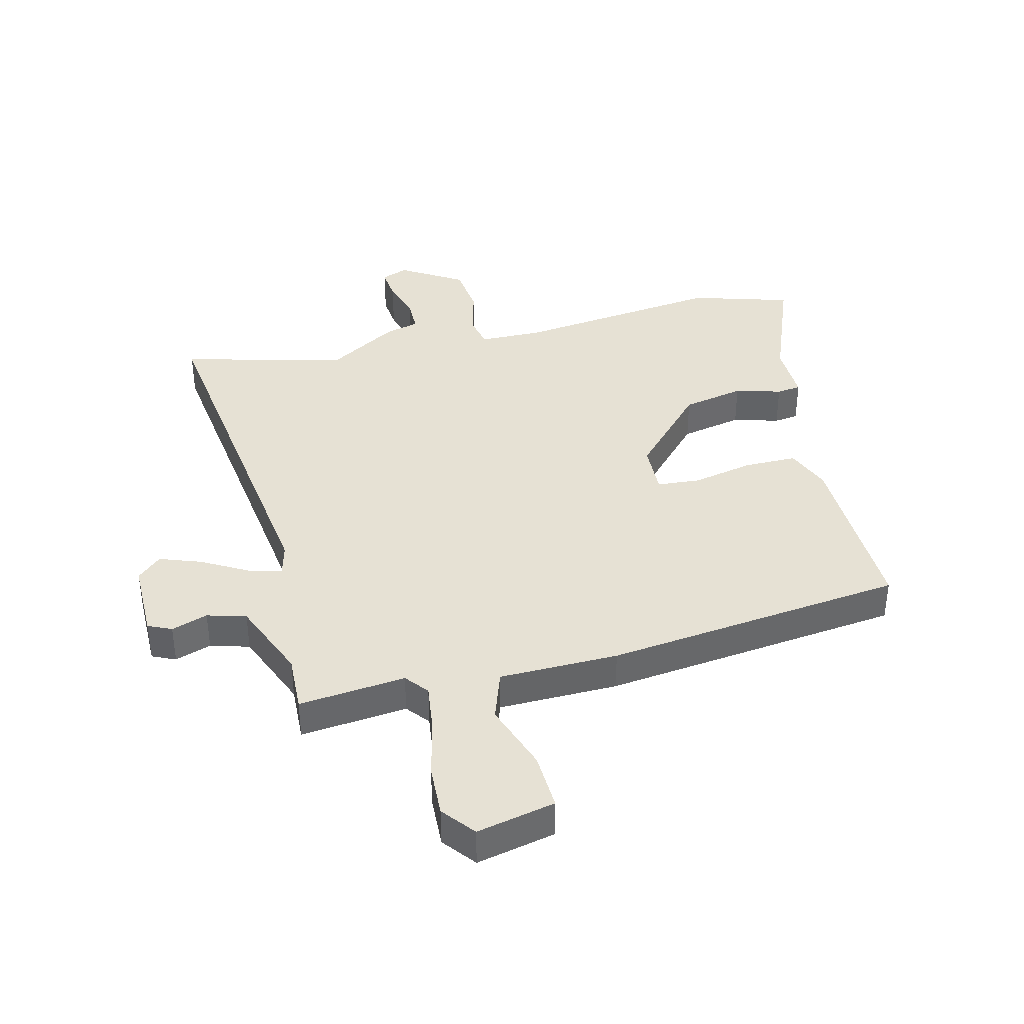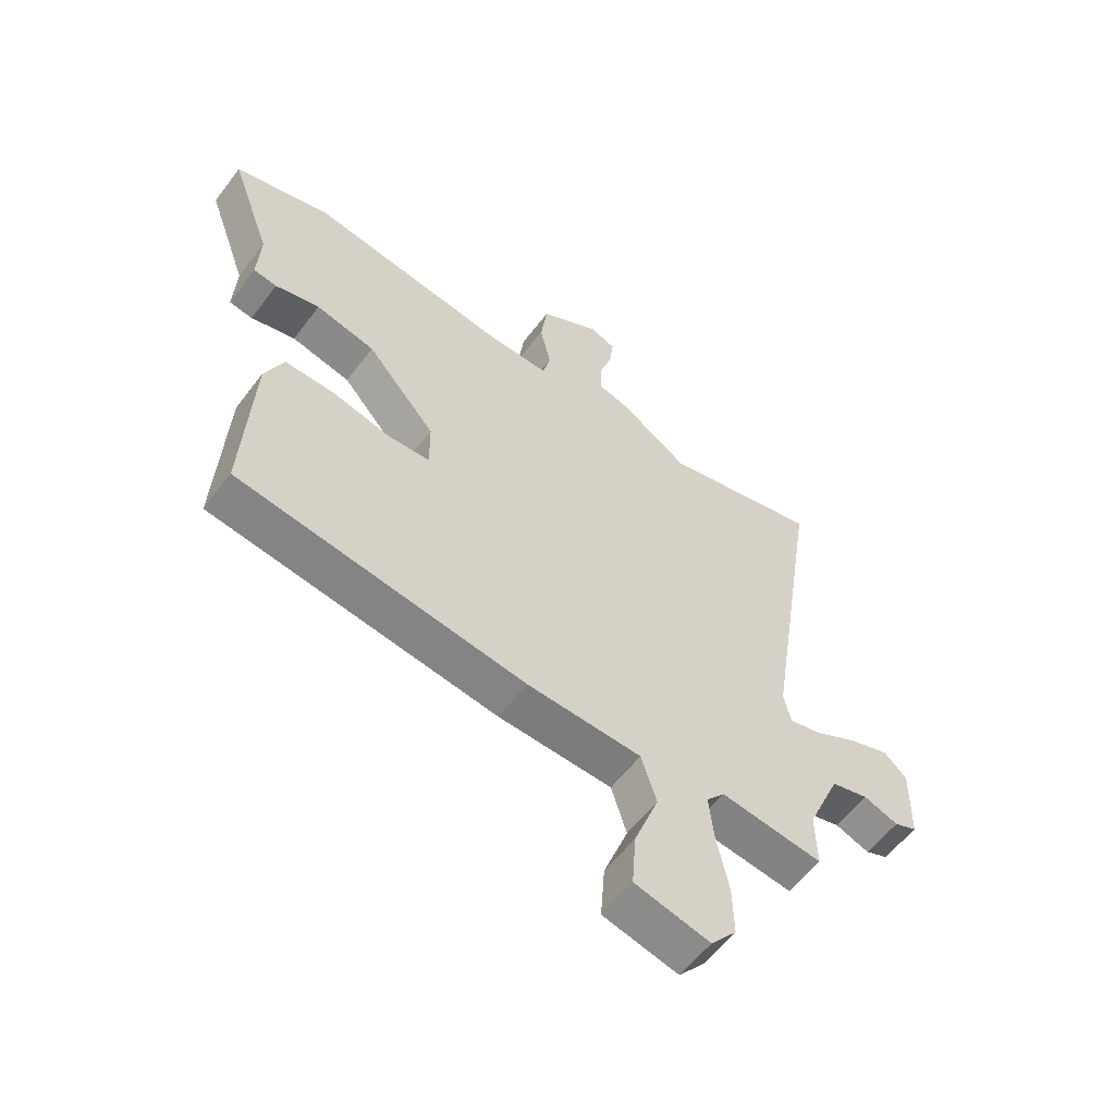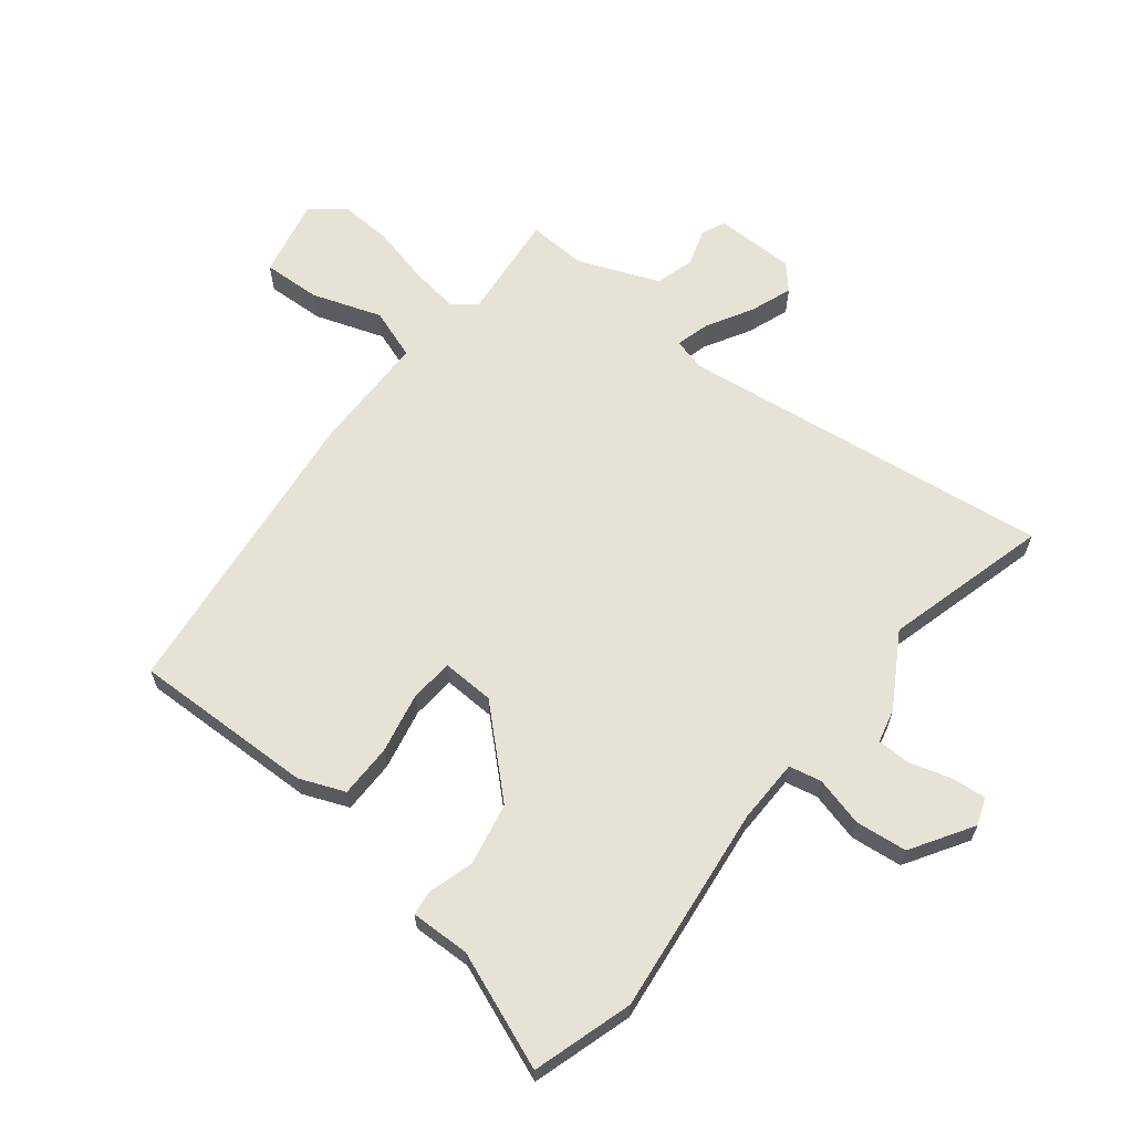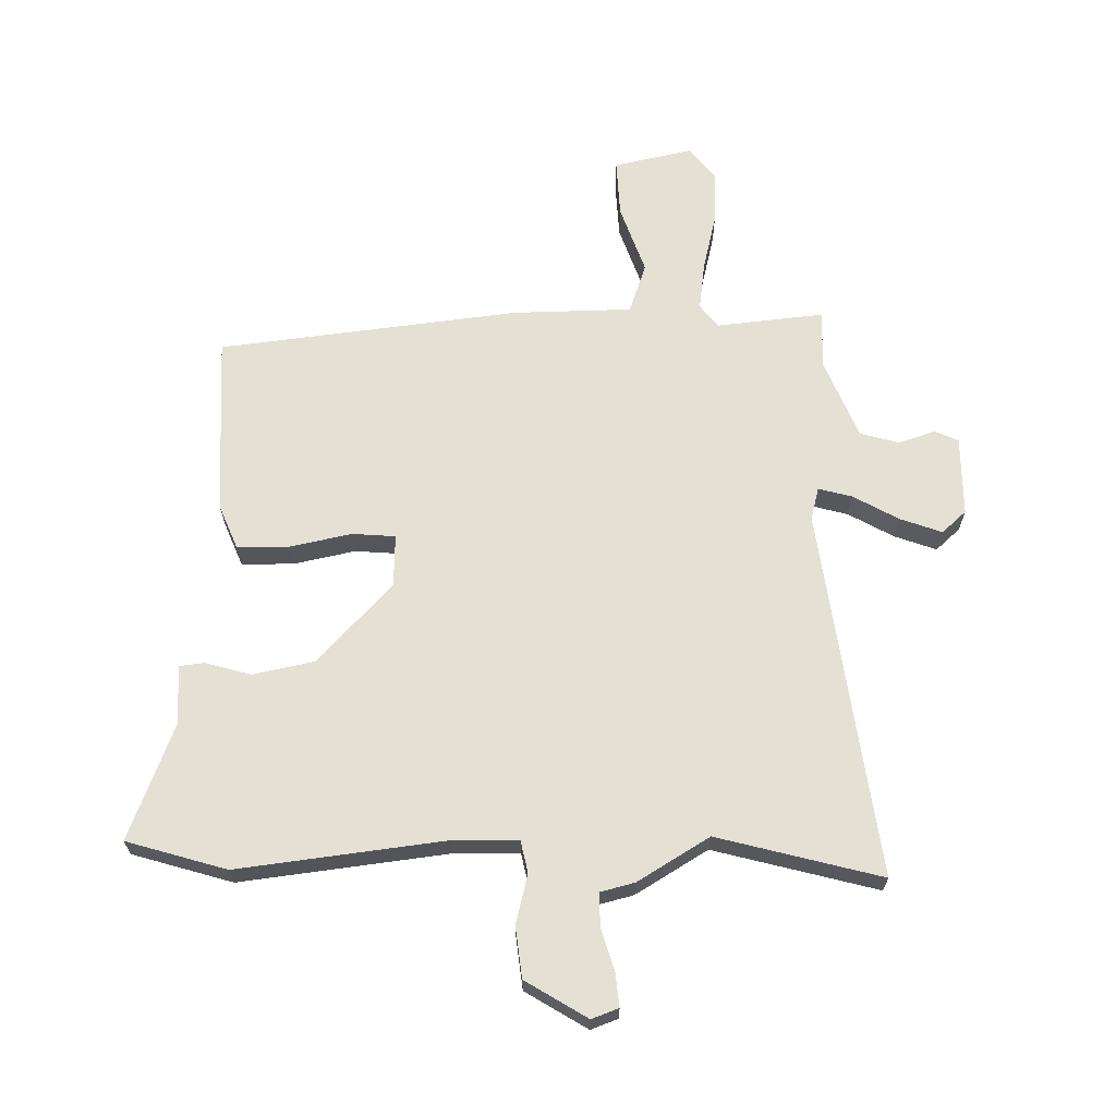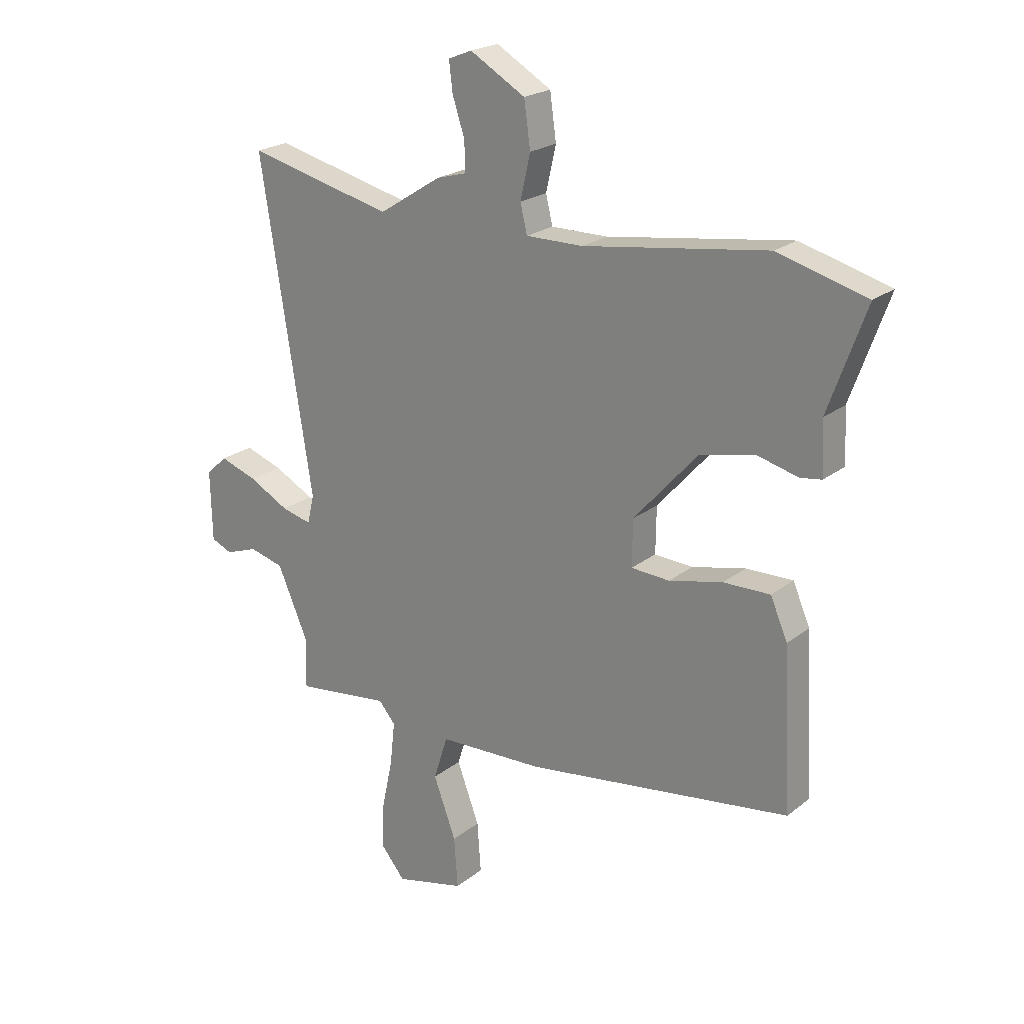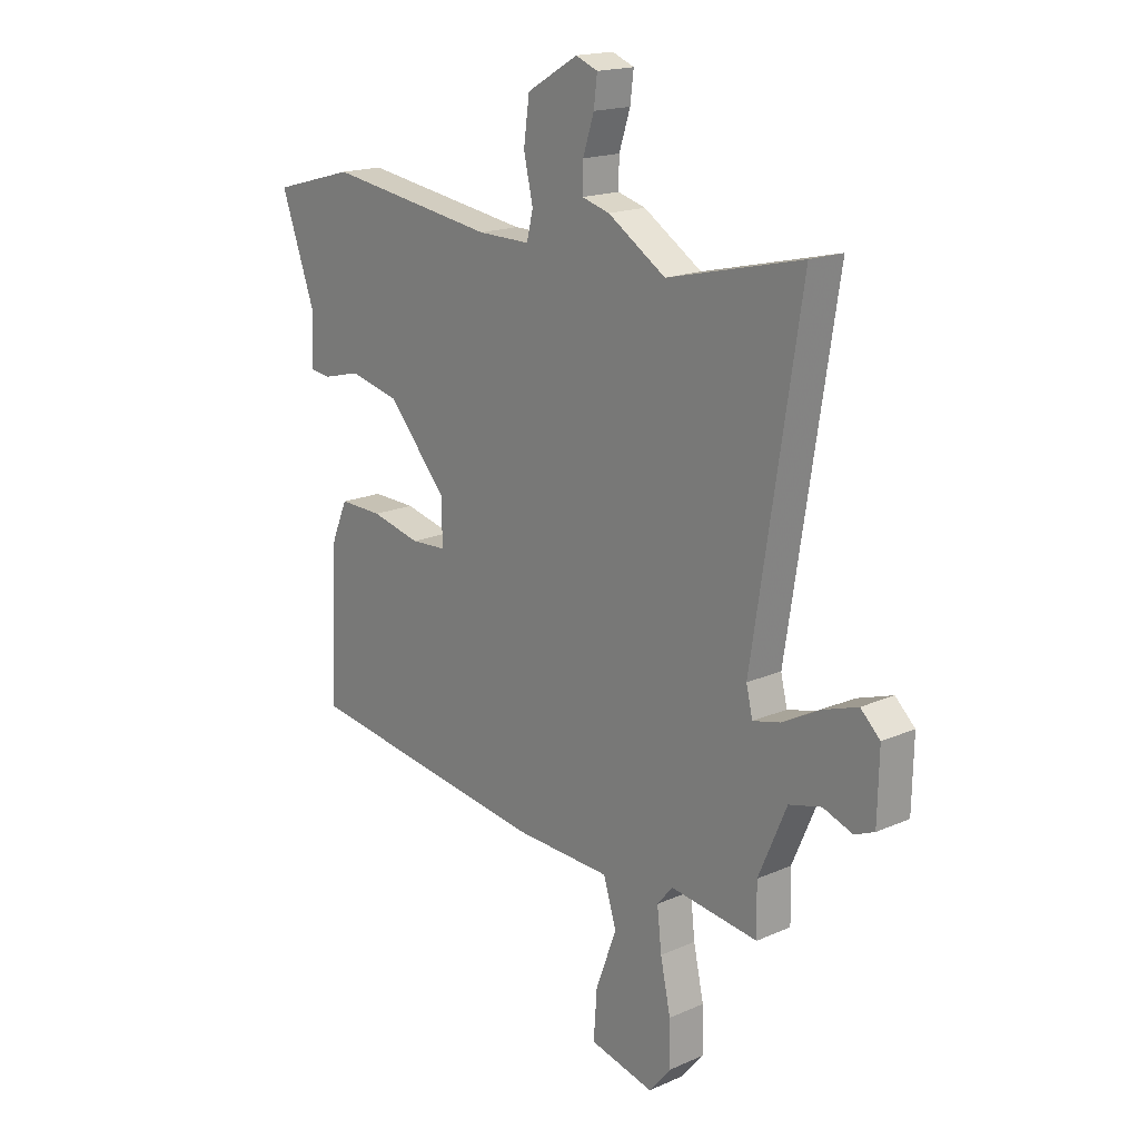
<metadata>
{"format":"obj","ext":"obj","renderer":"f3d","projection":"perspective","resolution":1024,"background":"white","views":[{"elev":39.0,"azim":167.5,"up":"+Y"},{"elev":-57.6,"azim":-36.7,"up":"+Z"},{"elev":64.0,"azim":-50.0,"up":"+Y"},{"elev":65.8,"azim":0.4,"up":"+Y"},{"elev":22.0,"azim":-143.3,"up":"+Z"},{"elev":17.5,"azim":49.0,"up":"+Z"}]}
</metadata>
<code>
v -0.599 0.07 0.473
v -0.43 0.07 0.519
v -0.081 0.07 0.468
v 0.027 0.07 0.467
v 0.04 0.07 0.521
v 0.021 0.07 0.605
v 0.033 0.07 0.691
v 0.138 0.07 0.752
v 0.183 0.07 0.734
v 0.176 0.07 0.677
v 0.153 0.07 0.607
v 0.152 0.07 0.551
v 0.209 0.07 0.535
v 0.328 0.07 0.459
v 0.605 0.07 0.525
v 0.507 0.07 -0.097
v 0.52 0.07 -0.152
v 0.577 0.07 -0.138
v 0.654 0.07 -0.097
v 0.725 0.07 -0.073
v 0.765 0.07 -0.111
v 0.762 0.07 -0.245
v 0.722 0.07 -0.262
v 0.661 0.07 -0.24
v 0.595 0.07 -0.257
v 0.537 0.07 -0.391
v 0.539 0.07 -0.489
v 0.359 0.07 -0.466
v 0.327 0.07 -0.504
v 0.336 0.07 -0.586
v 0.357 0.07 -0.684
v 0.359 0.07 -0.772
v 0.314 0.07 -0.826
v 0.182 0.07 -0.794
v 0.189 0.07 -0.697
v 0.232 0.07 -0.582
v 0.205 0.07 -0.497
v 0.004 0.07 -0.489
v -0.501 0.07 -0.417
v -0.485 0.07 -0.112
v -0.452 0.07 -0.037
v -0.363 0.07 -0.039
v -0.261 0.07 -0.063
v -0.188 0.07 -0.059
v -0.189 0.07 0.029
v -0.31 0.07 0.166
v -0.414 0.07 0.19
v -0.492 0.07 0.17
v -0.533 0.07 0.176
v -0.528 0.07 0.276
v -0.599 0 0.473
v -0.43 0 0.519
v -0.081 0 0.468
v 0.027 0 0.467
v 0.04 0 0.521
v 0.021 0 0.605
v 0.033 0 0.691
v 0.138 0 0.752
v 0.183 0 0.734
v 0.176 0 0.677
v 0.153 0 0.607
v 0.152 0 0.551
v 0.209 0 0.535
v 0.328 0 0.459
v 0.605 0 0.525
v 0.507 0 -0.097
v 0.52 0 -0.152
v 0.577 0 -0.138
v 0.654 0 -0.097
v 0.725 0 -0.073
v 0.765 0 -0.111
v 0.762 0 -0.245
v 0.722 0 -0.262
v 0.661 0 -0.24
v 0.595 0 -0.257
v 0.537 0 -0.391
v 0.539 0 -0.489
v 0.359 0 -0.466
v 0.327 0 -0.504
v 0.336 0 -0.586
v 0.357 0 -0.684
v 0.359 0 -0.772
v 0.314 0 -0.826
v 0.182 0 -0.794
v 0.189 0 -0.697
v 0.232 0 -0.582
v 0.205 0 -0.497
v 0.004 0 -0.489
v -0.501 0 -0.417
v -0.485 0 -0.112
v -0.452 0 -0.037
v -0.363 0 -0.039
v -0.261 0 -0.063
v -0.188 0 -0.059
v -0.189 0 0.029
v -0.31 0 0.166
v -0.414 0 0.19
v -0.492 0 0.17
v -0.533 0 0.176
v -0.528 0 0.276
f 47 48 49 50
f 1 2 3
f 50 1 3
f 47 50 3
f 46 47 3
f 45 46 3 4
f 44 45 4
f 41 42 43
f 40 41 43
f 39 40 43
f 38 39 43
f 37 38 43
f 37 43 44
f 34 35 36
f 33 34 36
f 32 33 36
f 31 32 36
f 30 31 36
f 29 30 36 37
f 37 44 4
f 29 37 4
f 28 29 4
f 22 23 24
f 21 22 24
f 20 21 24
f 19 20 24
f 18 19 24
f 17 18 24 25
f 14 15 16
f 14 16 17
f 13 14 17
f 12 13 17
f 9 10 11
f 8 9 11
f 7 8 11
f 6 7 11
f 5 6 11
f 5 11 12
f 5 12 17
f 4 5 17
f 28 4 17
f 27 28 17
f 26 27 17
f 17 25 26
f 100 99 98 97
f 53 52 51
f 53 51 100
f 53 100 97
f 53 97 96
f 54 53 96 95
f 54 95 94
f 93 92 91
f 93 91 90
f 93 90 89
f 93 89 88
f 93 88 87
f 94 93 87
f 86 85 84
f 86 84 83
f 86 83 82
f 86 82 81
f 86 81 80
f 87 86 80 79
f 54 94 87
f 54 87 79
f 54 79 78
f 74 73 72
f 74 72 71
f 74 71 70
f 74 70 69
f 74 69 68
f 75 74 68 67
f 66 65 64
f 67 66 64
f 67 64 63
f 67 63 62
f 61 60 59
f 61 59 58
f 61 58 57
f 61 57 56
f 61 56 55
f 62 61 55
f 67 62 55
f 67 55 54
f 67 54 78
f 67 78 77
f 67 77 76
f 76 75 67
f 1 51 52 2
f 2 52 53 3
f 3 53 54 4
f 4 54 55 5
f 5 55 56 6
f 6 56 57 7
f 7 57 58 8
f 8 58 59 9
f 9 59 60 10
f 10 60 61 11
f 11 61 62 12
f 12 62 63 13
f 13 63 64 14
f 14 64 65 15
f 15 65 66 16
f 16 66 67 17
f 17 67 68 18
f 18 68 69 19
f 19 69 70 20
f 20 70 71 21
f 21 71 72 22
f 22 72 73 23
f 23 73 74 24
f 24 74 75 25
f 25 75 76 26
f 26 76 77 27
f 27 77 78 28
f 28 78 79 29
f 29 79 80 30
f 30 80 81 31
f 31 81 82 32
f 32 82 83 33
f 33 83 84 34
f 34 84 85 35
f 35 85 86 36
f 36 86 87 37
f 37 87 88 38
f 38 88 89 39
f 39 89 90 40
f 40 90 91 41
f 41 91 92 42
f 42 92 93 43
f 43 93 94 44
f 44 94 95 45
f 45 95 96 46
f 46 96 97 47
f 47 97 98 48
f 48 98 99 49
f 49 99 100 50
f 50 100 51 1

</code>
